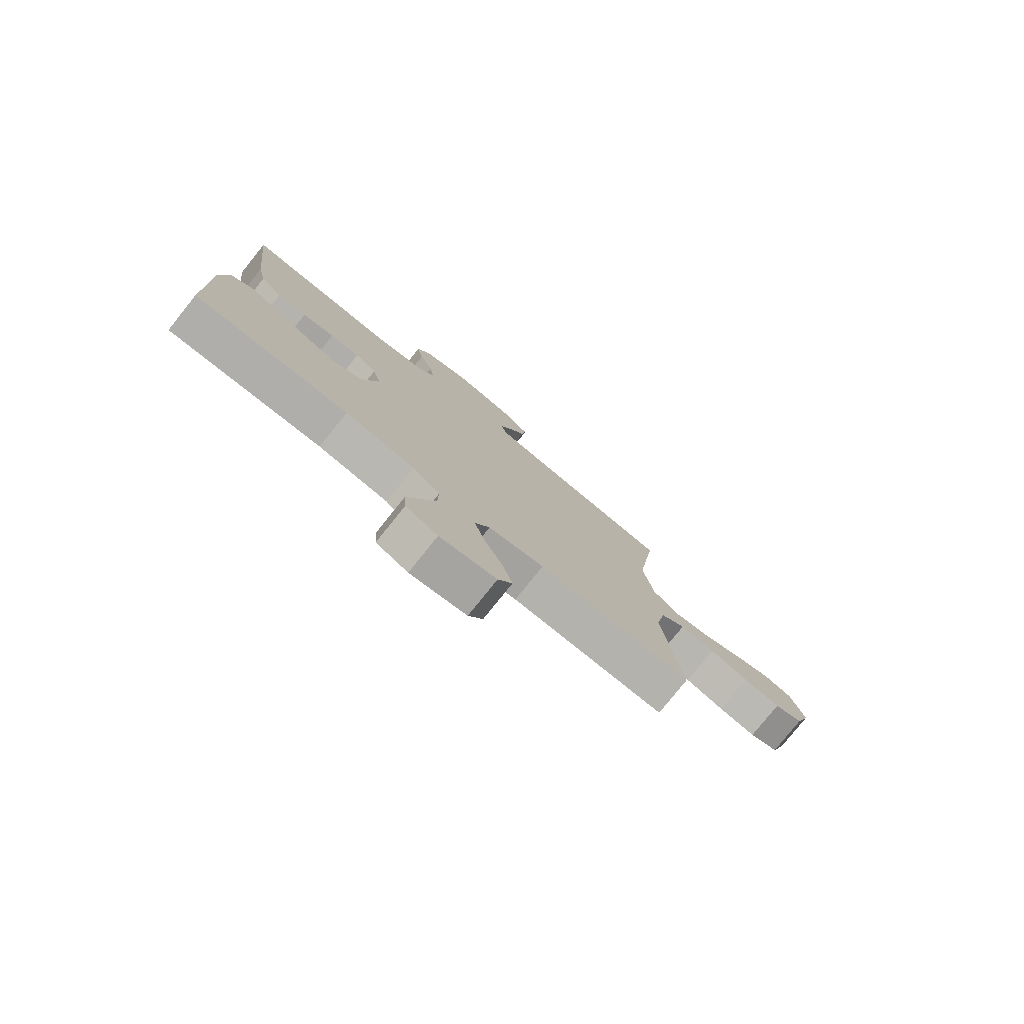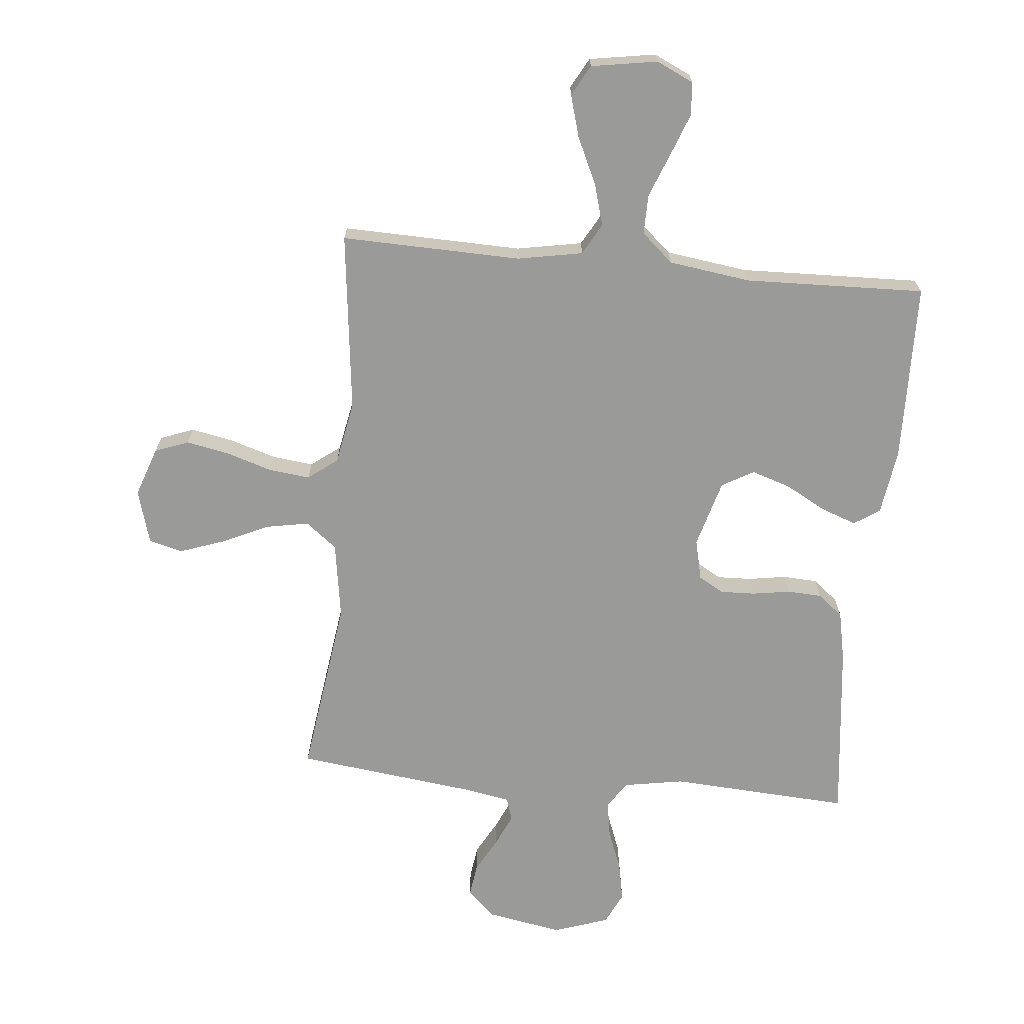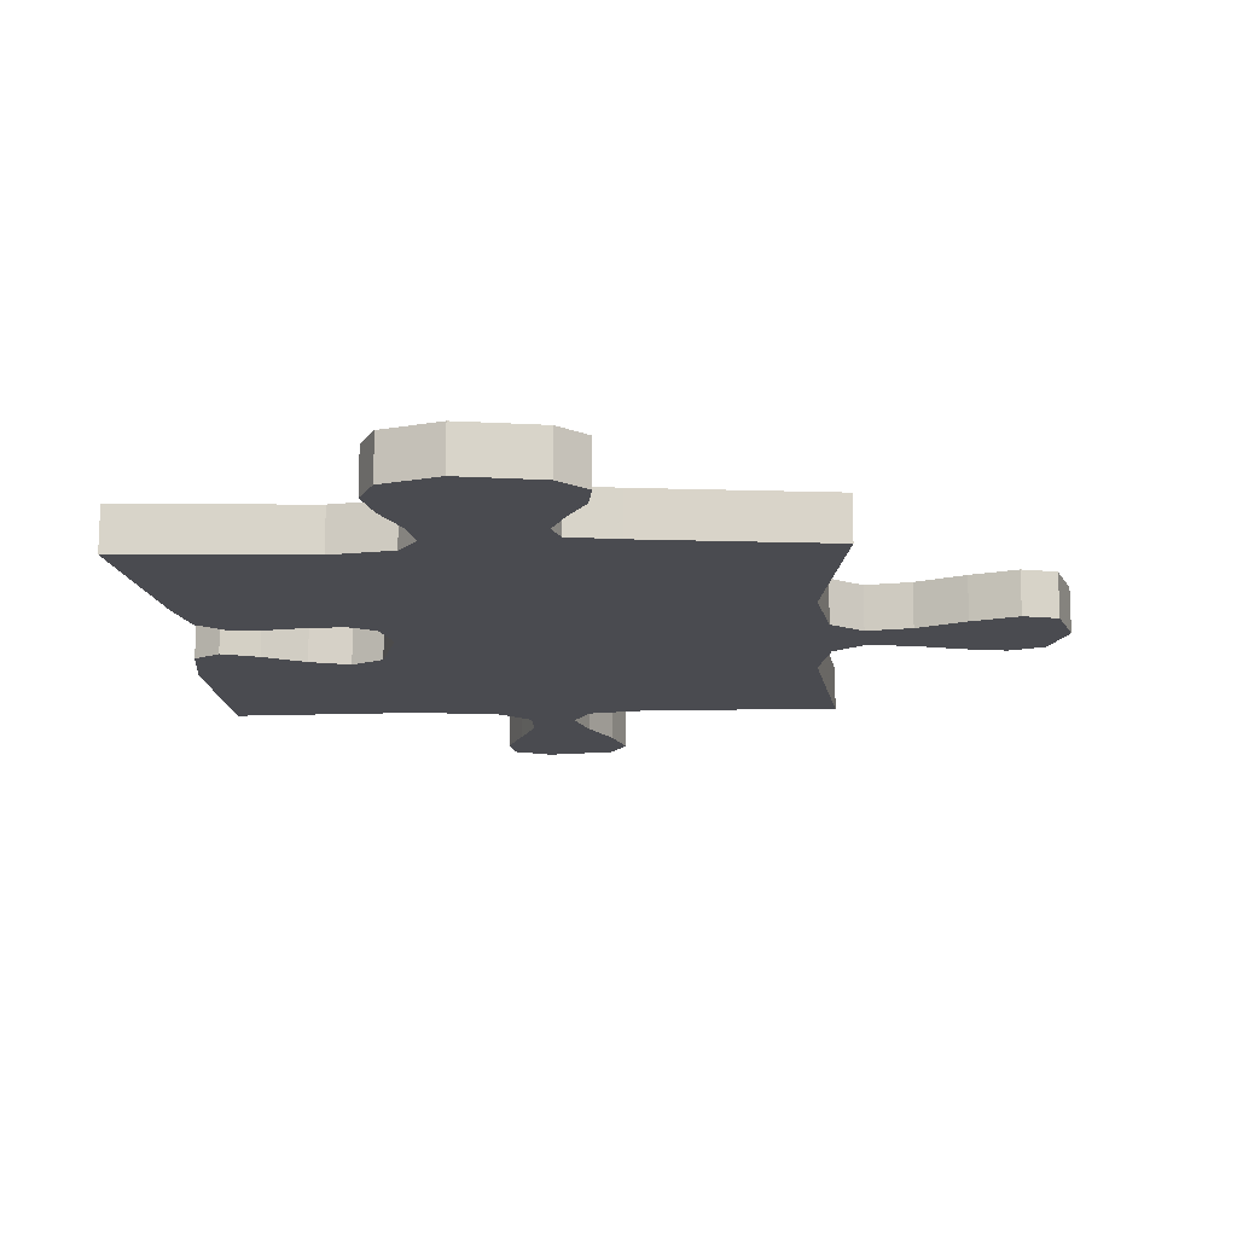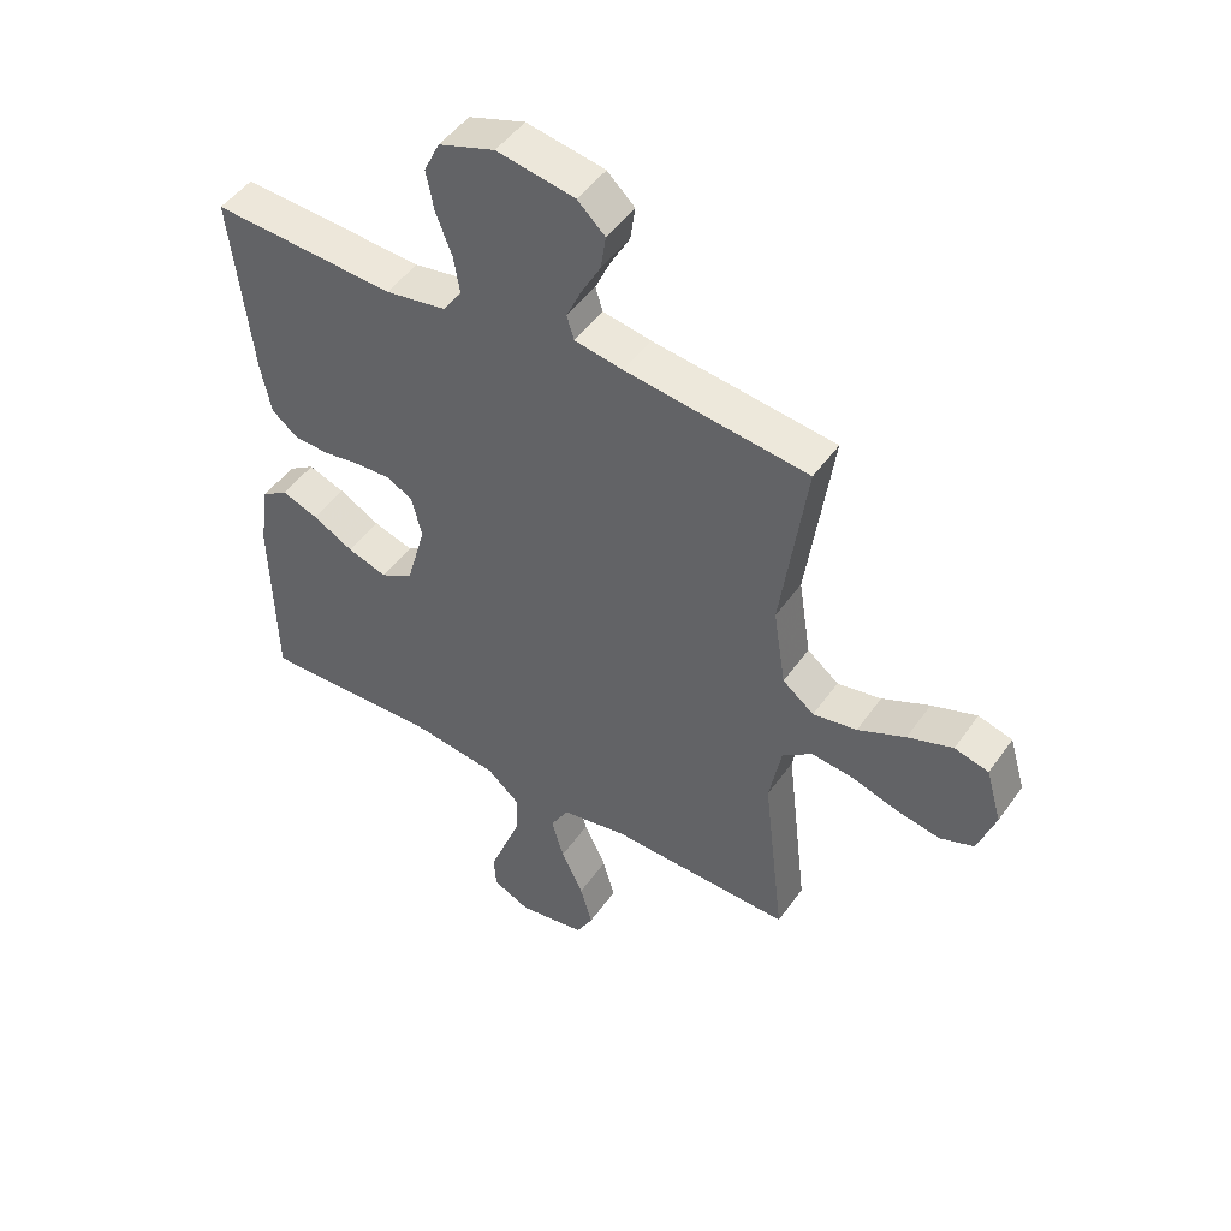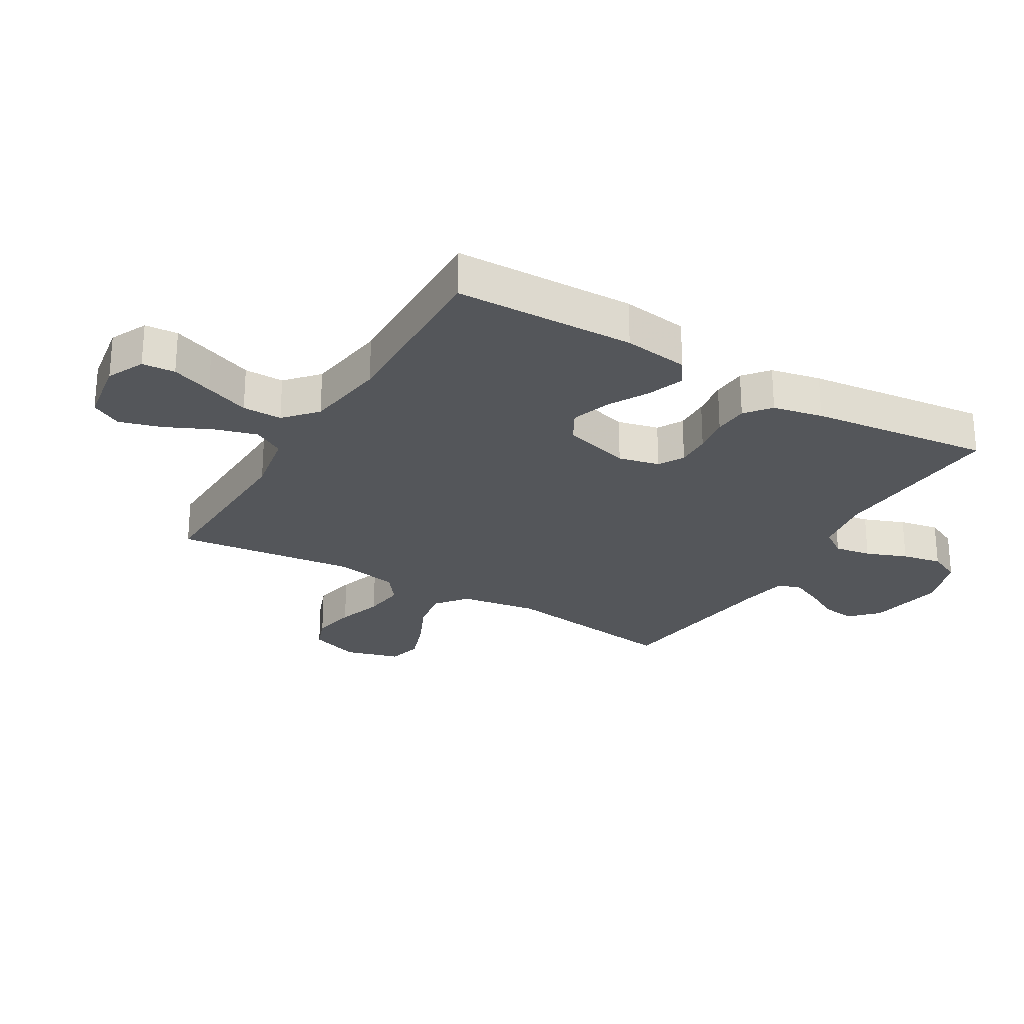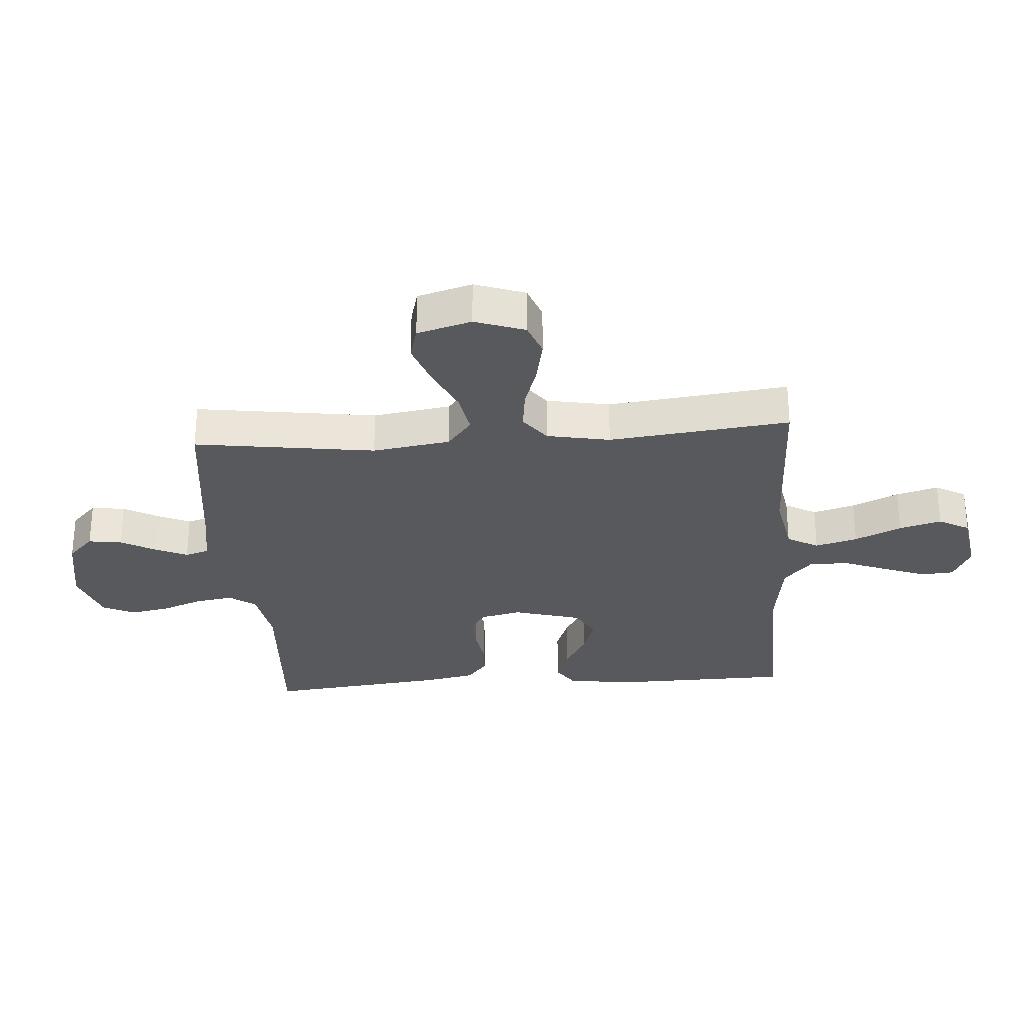
<metadata>
{"format":"obj","ext":"obj","renderer":"f3d","projection":"perspective","resolution":1024,"background":"white","views":[{"elev":-78.8,"azim":-38.7,"up":"+Z"},{"elev":-69.2,"azim":174.6,"up":"+Y"},{"elev":-14.4,"azim":3.0,"up":"+Y"},{"elev":48.1,"azim":33.5,"up":"+Z"},{"elev":-25.7,"azim":-120.6,"up":"+Y"},{"elev":-29.1,"azim":94.1,"up":"+Y"}]}
</metadata>
<code>
v 0.5 0.07 -0.5
v 0.2 0.07 -0.492
v 0.091 0.07 -0.512
v 0.062 0.07 -0.564
v 0.082 0.07 -0.634
v 0.118 0.07 -0.711
v 0.138 0.07 -0.781
v 0.11 0.07 -0.832
v 0 0.07 -0.85
v -0.062 0.07 -0.821
v -0.066 0.07 -0.766
v -0.04 0.07 -0.697
v -0.011 0.07 -0.623
v -0.01 0.07 -0.557
v -0.063 0.07 -0.51
v -0.2 0.07 -0.491
v -0.5 0.07 -0.5
v -0.506 0.07 -0.2
v -0.49 0.07 -0.091
v -0.447 0.07 -0.063
v -0.387 0.07 -0.085
v -0.32 0.07 -0.122
v -0.255 0.07 -0.143
v -0.202 0.07 -0.113
v -0.17 0.07 0
v -0.186 0.07 0.068
v -0.228 0.07 0.092
v -0.286 0.07 0.09
v -0.349 0.07 0.08
v -0.407 0.07 0.083
v -0.449 0.07 0.117
v -0.466 0.07 0.2
v -0.5 0.07 0.5
v -0.2 0.07 0.482
v -0.1 0.07 0.499
v -0.069 0.07 0.543
v -0.079 0.07 0.604
v -0.105 0.07 0.672
v -0.118 0.07 0.738
v -0.092 0.07 0.792
v 0 0.07 0.823
v 0.128 0.07 0.8
v 0.173 0.07 0.757
v 0.165 0.07 0.701
v 0.133 0.07 0.643
v 0.109 0.07 0.59
v 0.121 0.07 0.551
v 0.2 0.07 0.537
v 0.5 0.07 0.5
v 0.458 0.07 0.2
v 0.478 0.07 0.071
v 0.53 0.07 0.03
v 0.602 0.07 0.043
v 0.68 0.07 0.079
v 0.754 0.07 0.105
v 0.81 0.07 0.09
v 0.836 0.07 0
v 0.807 0.07 -0.083
v 0.751 0.07 -0.104
v 0.679 0.07 -0.09
v 0.603 0.07 -0.066
v 0.534 0.07 -0.058
v 0.485 0.07 -0.095
v 0.465 0.07 -0.2
v 0.5 0 -0.5
v 0.2 0 -0.492
v 0.091 0 -0.512
v 0.062 0 -0.564
v 0.082 0 -0.634
v 0.118 0 -0.711
v 0.138 0 -0.781
v 0.11 0 -0.832
v 0 0 -0.85
v -0.062 0 -0.821
v -0.066 0 -0.766
v -0.04 0 -0.697
v -0.011 0 -0.623
v -0.01 0 -0.557
v -0.063 0 -0.51
v -0.2 0 -0.491
v -0.5 0 -0.5
v -0.506 0 -0.2
v -0.49 0 -0.091
v -0.447 0 -0.063
v -0.387 0 -0.085
v -0.32 0 -0.122
v -0.255 0 -0.143
v -0.202 0 -0.113
v -0.17 0 0
v -0.186 0 0.068
v -0.228 0 0.092
v -0.286 0 0.09
v -0.349 0 0.08
v -0.407 0 0.083
v -0.449 0 0.117
v -0.466 0 0.2
v -0.5 0 0.5
v -0.2 0 0.482
v -0.1 0 0.499
v -0.069 0 0.543
v -0.079 0 0.604
v -0.105 0 0.672
v -0.118 0 0.738
v -0.092 0 0.792
v 0 0 0.823
v 0.128 0 0.8
v 0.173 0 0.757
v 0.165 0 0.701
v 0.133 0 0.643
v 0.109 0 0.59
v 0.121 0 0.551
v 0.2 0 0.537
v 0.5 0 0.5
v 0.458 0 0.2
v 0.478 0 0.071
v 0.53 0 0.03
v 0.602 0 0.043
v 0.68 0 0.079
v 0.754 0 0.105
v 0.81 0 0.09
v 0.836 0 0
v 0.807 0 -0.083
v 0.751 0 -0.104
v 0.679 0 -0.09
v 0.603 0 -0.066
v 0.534 0 -0.058
v 0.485 0 -0.095
v 0.465 0 -0.2
f 58 59 60 61
f 58 61 62
f 57 58 62
f 56 57 62
f 53 54 55 56
f 53 56 62
f 52 53 62 63
f 48 49 50
f 47 48 50 51
f 42 43 44 45
f 42 45 46
f 41 42 46
f 40 41 46 47
f 37 38 39 40
f 36 37 40 47
f 31 32 33 34
f 31 34 35
f 28 29 30 31
f 27 28 31 35
f 26 27 35 36
f 19 20 21 22
f 19 22 23
f 16 17 18 19
f 15 16 19 23
f 14 15 23 24
f 10 11 12 13
f 8 9 10 13
f 8 13 14
f 5 6 7 8
f 4 5 8 14
f 3 4 14 24
f 64 1 2
f 63 64 2 3
f 51 52 63 3
f 25 26 36 47
f 25 47 51
f 3 24 25 51
f 125 124 123 122
f 126 125 122
f 126 122 121
f 126 121 120
f 120 119 118 117
f 126 120 117
f 127 126 117 116
f 114 113 112
f 115 114 112 111
f 109 108 107 106
f 110 109 106
f 110 106 105
f 111 110 105 104
f 104 103 102 101
f 111 104 101 100
f 98 97 96 95
f 99 98 95
f 95 94 93 92
f 99 95 92 91
f 100 99 91 90
f 86 85 84 83
f 87 86 83
f 83 82 81 80
f 87 83 80 79
f 88 87 79 78
f 77 76 75 74
f 77 74 73 72
f 78 77 72
f 72 71 70 69
f 78 72 69 68
f 88 78 68 67
f 66 65 128
f 67 66 128 127
f 67 127 116 115
f 111 100 90 89
f 115 111 89
f 115 89 88 67
f 1 65 66 2
f 2 66 67 3
f 3 67 68 4
f 4 68 69 5
f 5 69 70 6
f 6 70 71 7
f 7 71 72 8
f 8 72 73 9
f 9 73 74 10
f 10 74 75 11
f 11 75 76 12
f 12 76 77 13
f 13 77 78 14
f 14 78 79 15
f 15 79 80 16
f 16 80 81 17
f 17 81 82 18
f 18 82 83 19
f 19 83 84 20
f 20 84 85 21
f 21 85 86 22
f 22 86 87 23
f 23 87 88 24
f 24 88 89 25
f 25 89 90 26
f 26 90 91 27
f 27 91 92 28
f 28 92 93 29
f 29 93 94 30
f 30 94 95 31
f 31 95 96 32
f 32 96 97 33
f 33 97 98 34
f 34 98 99 35
f 35 99 100 36
f 36 100 101 37
f 37 101 102 38
f 38 102 103 39
f 39 103 104 40
f 40 104 105 41
f 41 105 106 42
f 42 106 107 43
f 43 107 108 44
f 44 108 109 45
f 45 109 110 46
f 46 110 111 47
f 47 111 112 48
f 48 112 113 49
f 49 113 114 50
f 50 114 115 51
f 51 115 116 52
f 52 116 117 53
f 53 117 118 54
f 54 118 119 55
f 55 119 120 56
f 56 120 121 57
f 57 121 122 58
f 58 122 123 59
f 59 123 124 60
f 60 124 125 61
f 61 125 126 62
f 62 126 127 63
f 63 127 128 64
f 64 128 65 1

</code>
